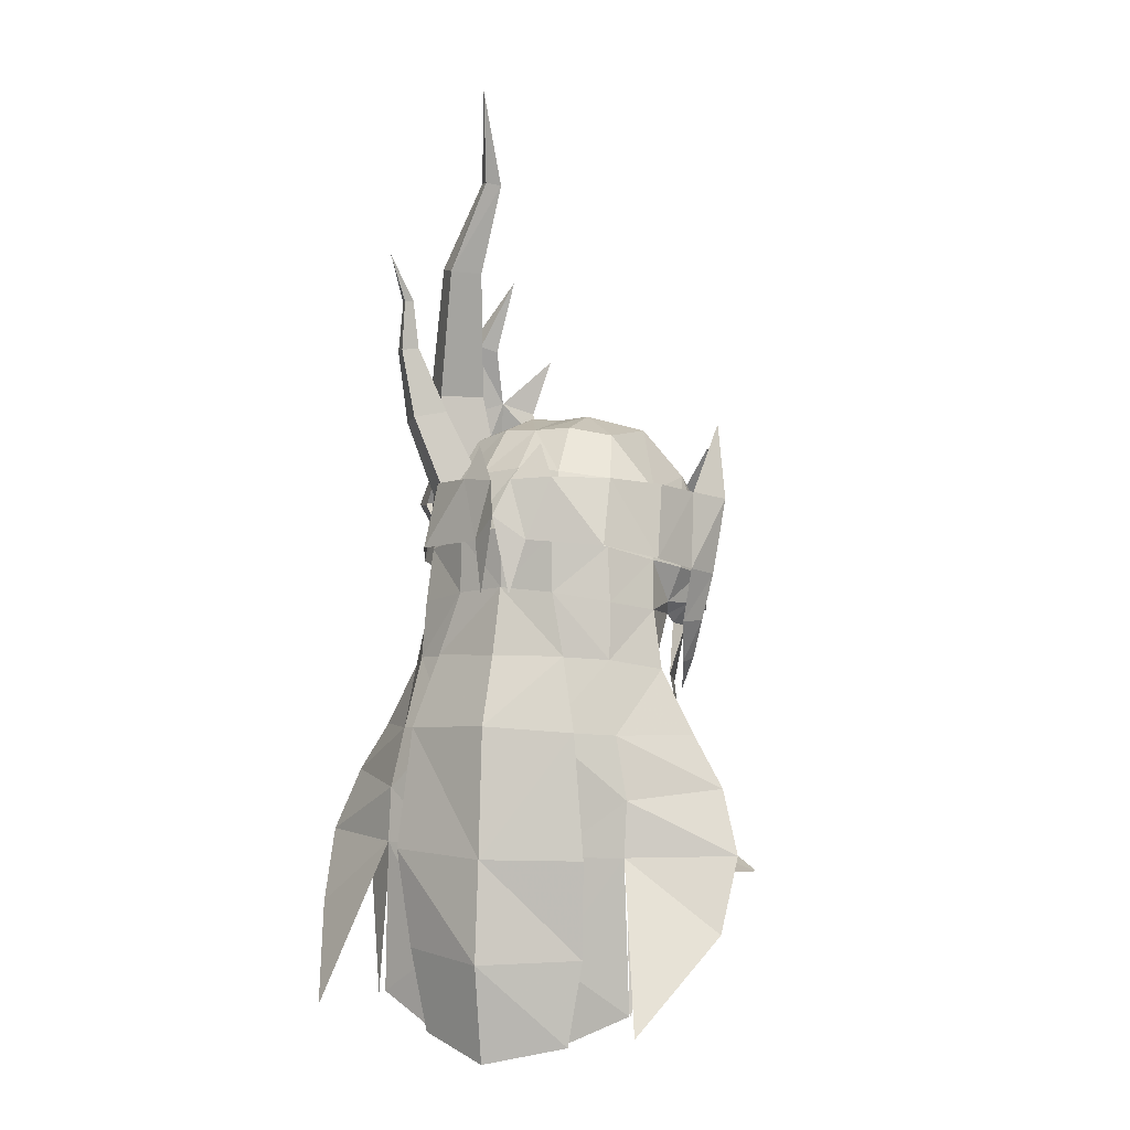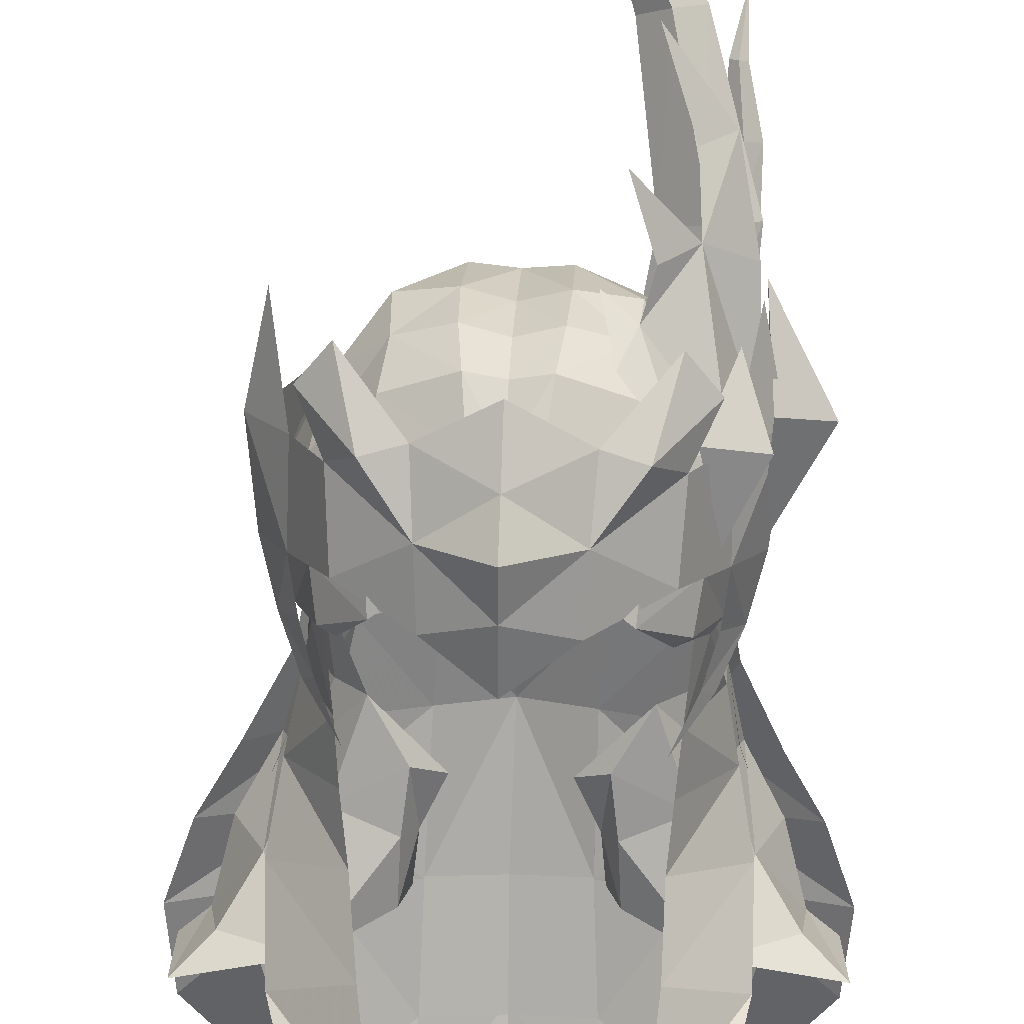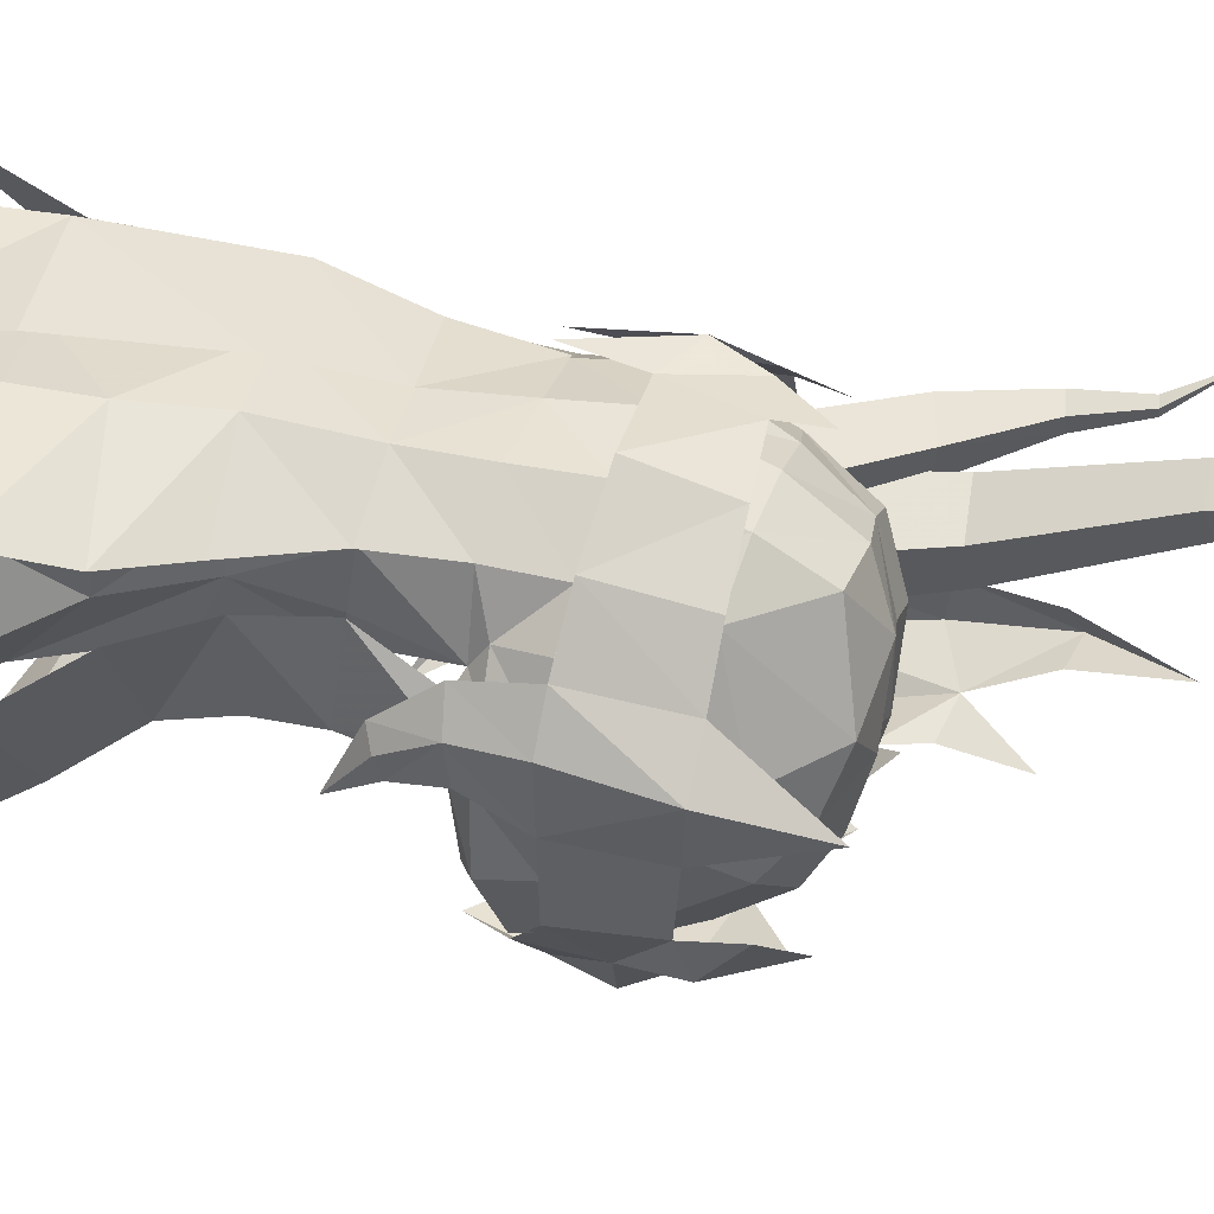
<metadata>
{"format":"obj","ext":"obj","renderer":"f3d","projection":"perspective","resolution":1024,"background":"white","views":[{"elev":1.0,"azim":-154.8,"up":"+Z"},{"elev":-79.7,"azim":-0.4,"up":"+Y"},{"elev":18.7,"azim":-79.5,"up":"+Y"}]}
</metadata>
<code>
g common_hair_female_3065
v 1.586 0.9593 82.2
v 3.353 0.696 84.57
v 2.331 0.09773 82
v 2.757 1.376 84.69
v 4.013 1.306 84.41
v 3.157 0.8693 81.75
v 2.412 1.731 81.95
v 3.417 1.986 84.53
v 3.736 1.378 86.37
v 3.502 1.882 87.68
v 3.657 1.711 87.67
v 3.427 1.722 86.4
v 4.078 1.688 86.33
v 3.827 1.865 87.65
v 3.769 2.031 86.36
v 3.673 2.037 87.66
v 1.68 -0.1085 81.89
v 3.097 -0.7856 85.19
v 2.718 -1.255 81.81
v 2.297 0.1014 85.13
v 3.982 0.01978 85.21
v 3.67 -0.2034 81.7
v 2.83 0.9289 81.94
v 3.181 0.9068 85.15
v 2.488 0.3001 88.57
v 1.25 1.065 90.75
v 1.53 0.7482 90.78
v 1.925 0.9182 88.42
v 3.109 0.8757 88.61
v 1.841 1.029 90.84
v 2.546 1.494 88.47
v 1.561 1.346 90.81
v 3.851 2.49 88.88
v 1.284 2.008 93.11
f 2 1 3
f 1 2 4
f 5 3 6
f 3 5 2
f 5 7 8
f 7 5 6
f 8 1 4
f 1 8 7
f 10 9 11
f 9 10 12
f 11 13 14
f 13 11 9
f 14 15 16
f 15 14 13
f 10 15 12
f 15 10 16
f 4 9 12
f 9 4 2
f 2 13 9
f 13 2 5
f 13 8 15
f 8 13 5
f 15 4 12
f 4 15 8
f 18 17 19
f 17 18 20
f 21 19 22
f 19 21 18
f 21 23 24
f 23 21 22
f 24 17 20
f 17 24 23
f 26 25 27
f 25 26 28
f 27 29 30
f 29 27 25
f 30 31 32
f 31 30 29
f 26 31 28
f 31 26 32
f 20 25 28
f 25 20 18
f 18 29 25
f 29 18 21
f 29 24 31
f 24 29 21
f 31 20 28
f 20 31 24
f 10 11 33
f 11 14 33
f 14 16 33
f 16 10 33
f 26 27 34
f 27 30 34
f 30 32 34
f 32 26 34
g common_hair_female_3065
v -2.853 -3.93 81.92
v -2.78 -3.884 80.12
v -3.516 -2.34 80.22
v -3.459 -2.644 82.13
v -4.047 -1.084 80.29
v -4.232 -1.513 82.31
v -3.727 -0.4622 82.48
v -3.821 -0.0874 80.45
v -3.429 1.271 80.73
v -3.338 0.8181 82.66
v -3.756 -1.008 79.04
v -3.533 -0.2248 79.04
v -3.821 -0.0874 80.45
v -3.727 -0.4622 82.48
v -3.379 -1.781 79.06
v -3.121 -1.844 78.1
v -3.345 -1.421 78
v -3.216 -0.9673 77.89
v -2.492 2.643 81.08
v -2.396 2.03 82.82
v -3.418 3.436 73.22
v -5.928 2.013 73.23
v -5.788 2.827 71.36
v -4.478 5.237 69.13
v -1.869 0.4091 73.66
v -1.807 0.0785 74.96
v -1.508 0.5737 74.99
v -1.64 1.247 73.82
v -1.351 3.692 76.34
v -1.215 3.105 78.23
v -2.663 2.654 78.14
v -3.039 3.099 76.26
v -1.168 2.934 79.87
v -2.588 2.457 79.62
v -3.527 -1.33 81.67
v -3.743 -0.8323 80.28
v -3.628 0.2018 80.49
v -3.41 -0.354 81.98
v -3.204 1.085 80.69
v -3.026 0.5505 82.51
v -2.195 1.578 82.83
v -0.9279 2.049 83.02
v -0.7758 1.062 84.19
v -1.873 0.7393 83.98
v 0.2217 2.093 83.11
v 0.1905 1.13 84.14
v -3.18 -2.515 81.81
v -2.08 -3.363 82.88
v -2.19 -3.858 81.7
v -3.158 -2.865 81.03
v -0.07242 -3.798 83.17
v -0.7837 -3.914 83.31
v -0.849 -3.048 83.94
v -0.02396 -3.007 83.71
v -1.904 -2.551 83.66
v -2.886 -1.74 82.93
v -0.83 -1.877 84.35
v -0.7247 -0.2299 84.55
v 0.1243 -0.2961 84.46
v 0.03913 -1.884 84.12
v -1.185 -4.651 80.35
v -2.19 -4.286 79.56
v -2.241 -4.191 80.47
v -1.479 -4.538 81.1
v -3.015 -3.189 79.24
v -3.137 -3.103 80.22
v -3.432 -1.75 79.31
v -3.593 -1.778 80.22
v -1.912 -1.314 84.19
v -0.1211 -4.43 82.13
v -0.6931 -4.51 82.12
v -3.274 0.2095 79.58
v -3.531 -0.6206 79.51
v -1.115 2.885 81.35
v 0.2471 3.113 81.55
v -2.44 2.272 81.04
v -3.324 1.314 79.4
v -3.331 -0.4319 73.05
v -3.012 -0.05553 75.53
v -1.654 -0.06841 76.2
v -2.346 -0.246 77.45
v -0.1551 -4.769 81.11
v -0.7685 -4.657 81.28
v -3.086 -0.1798 79.24
v -2.716 -3.056 79.04
v -2.973 -1.737 78.9
v -2.138 -3.583 71.17
v -3.294 -3.278 70.86
v -3.981 -1.04 72.66
v -2.429 -2.447 73.24
v -4.057 0.1157 74.57
v 0.2213 3.112 79.99
v 0.2471 3.113 81.55
v -1.115 2.885 81.35
v -1.168 2.934 79.87
v -3.086 -0.1798 79.24
v -2.906 0.3967 77.59
v -3.423 1.51 77.87
v -5.09 1.856 73.24
v -4.9 0.3584 73.27
v -5.678 -0.0214 72.54
v -5.667 1.847 72.79
v -3.514 1.001 76.14
v -1.5 3.994 73.16
v -1.601 3.958 70.57
v -0.005131 4.239 70.55
v -0.005142 4.236 73.14
v 0.1029 4.065 76.42
v -1.351 3.692 76.34
v -1.215 3.105 78.23
v 0.197 3.206 78.22
v 0.2213 3.112 79.99
v -1.168 2.934 79.87
v -2.536 2.454 79.62
v -3.324 1.314 79.4
v -3.423 1.51 77.87
v -2.628 2.6 78.14
v -3.795 1.797 76.24
v -4.356 1.637 74.85
v -3.32 3.252 74.65
v -3.039 3.099 76.26
v -1.431 -4.696 79.42
v -2.78 -3.884 80.12
v -1.488 -4.919 80.86
v -2.342 -4.738 82.12
v -3.329 -3.697 83.06
v -2.714 -4.07 83.79
v -3.8 -2.05 84.36
v -0.1806 -5.477 81.71
v -1.548 -4.754 82.34
v -0.2166 -5.863 80.69
v -0.2105 -5.421 79.73
v -0.2029 -4.861 78.48
v -0.1415 -5.145 83.07
v -2.853 -3.93 81.92
v -2.679 -2.274 77.1
v -0.514 3.155 81.23
v -0.1798 3.465 79.8
v 0.2719 3.512 81.84
v -0.02695 3.074 82.78
v -1.06 2.768 82.86
v -0.6609 2.567 83.73
v -3.635 1.521 77.87
v -2.663 2.654 78.14
v -3.419 3.283 74.64
v -3.039 3.099 76.26
v -5.356 1.583 74.86
v -2.849 -1.281 77.34
v -2.765 -1.183 76.12
v -3.767 0.5667 76.21
v -3.456 0.5216 77.7
v -3.539 3.397 69.22
v -1.601 3.958 70.57
v -3.418 3.436 73.22
v -1.024 0.31 76
v -1.5 3.847 73.16
v -3.419 3.283 74.64
v -3.207 -1.16 78.88
v -3.098 -0.5603 78.99
v -1.703 3.776 68.31
v -3.207 -1.16 78.88
v -1.761 -5.55 69.05
v -3.098 -0.5603 78.99
v -2.973 -1.737 78.9
v -4.55 1.557 76.2
v -4.126 0.8165 74.5
v -3.865 2.062 76.29
v -4.7 2.049 74.81
v -4.639 2.313 73.21
v -3.418 3.311 73.21
v -3.63 3.58 69.2
v -2.605 -1.405 74.82
v 2.638 -4.205 81.83
v 3.401 -2.686 80.1
v 2.511 -4.149 80.03
v 3.377 -2.987 82.02
v 4.265 -1.939 82.17
v 4.056 -1.49 80.15
v 3.872 -0.8429 82.36
v 3.692 0.9144 80.61
v 3.937 -0.4761 80.32
v 3.62 0.4695 82.55
v 3.59 -0.5817 78.92
v 3.734 -1.383 78.91
v 3.937 -0.4761 80.32
v 3.872 -0.8429 82.36
v 3.283 -2.115 78.95
v 2.988 -2.15 77.99
v 3.25 -1.751 77.89
v 3.163 -1.287 77.78
v 2.809 1.769 82.73
v 2.909 2.373 80.99
v 3.408 3.436 73.22
v 5.778 2.827 71.36
v 5.918 2.013 73.23
v 4.468 5.237 69.13
v 1.858 0.4091 73.66
v 1.515 0.498 74.96
v 1.788 -0.01148 74.93
v 1.63 1.247 73.82
v 1.534 3.62 76.32
v 2.983 2.371 78.05
v 1.591 2.965 78.18
v 3.189 2.943 76.21
v 1.581 2.796 79.83
v 2.938 2.18 79.53
v 3.56 -1.685 81.56
v 3.775 -0.1691 80.37
v 3.78 -1.209 80.16
v 3.552 -0.7028 81.87
v 3.277 0.2347 82.41
v 3.448 0.7514 80.58
v 2.564 1.34 82.75
v 1.146 0.9656 84.16
v 1.358 1.935 82.98
v 2.198 0.5353 83.91
v 3.101 -2.83 81.71
v 1.979 -4.067 81.63
v 1.958 -3.566 82.81
v 3.019 -3.174 80.93
v 0.7999 -3.131 83.91
v 0.628 -3.985 83.29
v 1.89 -2.741 83.6
v 2.924 -2.031 82.83
v 0.9117 -1.965 84.32
v 0.9782 -0.3152 84.52
v 0.856 -4.753 80.31
v 1.956 -4.401 80.4
v 1.866 -4.489 79.49
v 1.184 -4.672 81.06
v 2.948 -3.407 80.12
v 2.785 -3.479 79.14
v 3.347 -2.09 79.2
v 3.534 -2.135 80.1
v 2.039 -1.512 84.13
v 0.4391 -4.566 82.1
v 3.394 -0.1246 79.47
v 3.564 -0.9761 79.39
v 1.572 2.75 81.3
v 2.818 2.009 80.96
v 3.548 0.9696 79.28
v 3.32 -0.4319 73.05
v 2.991 -0.2058 75.48
v 1.644 -0.2337 76.14
v 2.356 -0.4816 77.37
v 0.4721 -4.719 81.26
v 3.157 -0.4926 79.13
v 2.878 -2.03 78.8
v 2.495 -3.317 78.95
v 2.128 -3.583 71.17
v 3.971 -1.04 72.66
v 3.284 -3.278 70.86
v 2.419 -2.447 73.24
v 4.047 0.1157 74.57
v 1.572 2.75 81.3
v 1.581 2.796 79.83
v 3.157 -0.4926 79.13
v 3.615 1.158 77.75
v 2.981 0.1018 77.49
v 5.08 1.856 73.24
v 5.668 -0.0214 72.54
v 4.89 0.3584 73.27
v 5.657 1.847 72.79
v 3.553 0.8244 76.08
v 1.49 3.994 73.16
v 1.591 3.958 70.57
v 1.534 3.62 76.32
v 1.591 2.965 78.18
v 1.581 2.796 79.83
v 2.885 2.183 79.53
v 3.615 1.158 77.75
v 3.548 0.9696 79.28
v 2.943 2.321 78.05
v 3.876 1.605 76.18
v 3.31 3.252 74.65
v 4.346 1.637 74.85
v 3.189 2.943 76.21
v 1.066 -4.821 79.38
v 1.148 -5.051 80.81
v 2.511 -4.149 80.03
v 2.056 -4.958 82.05
v 2.548 -4.334 83.7
v 3.173 -4.023 82.95
v 3.849 -2.433 84.24
v 1.272 -4.895 82.29
v 2.638 -4.205 81.83
v 2.473 -2.532 77.02
v 0.9976 3.079 81.2
v 0.6495 3.424 79.79
v 0.5564 3.045 82.78
v 1.555 2.637 82.81
v 1.167 2.475 83.7
v 3.827 1.147 77.75
v 2.983 2.371 78.05
v 3.409 3.283 74.64
v 5.345 1.583 74.86
v 3.189 2.943 76.21
v 2.749 -1.561 77.25
v 3.785 0.3777 76.15
v 2.635 -1.454 76.03
v 3.544 0.1708 77.58
v 3.529 3.397 69.22
v 3.408 3.436 73.22
v 1.591 3.958 70.57
v 1.048 0.2062 75.97
v 1.49 3.847 73.16
v 3.409 3.283 74.64
v 3.123 -0.872 78.88
v 3.167 -1.48 78.78
v 1.692 3.776 68.31
v 3.167 -1.48 78.78
v 1.75 -5.55 69.05
v 3.123 -0.872 78.88
v 2.878 -2.03 78.8
v 4.618 1.327 76.13
v 3.961 1.866 76.22
v 4.116 0.8165 74.5
v 4.69 2.049 74.81
v 4.629 2.313 73.21
v 3.408 3.311 73.21
v 3.62 3.58 69.2
v 2.506 -1.533 74.78
v 3.347 -0.7117 84.92
v 3.483 -1.468 86.78
v 2.951 -0.9513 86.56
v 3.846 -1.522 84.73
v 2.891 -2.283 85.09
v 2.841 -1.815 86.54
v 3.478 -0.6696 82.25
v 3.871 -1.778 82.17
v 3.307 -2.851 82.05
v 1.924 -2.802 83.88
v 2.57 -4.084 81.98
v 1.539 -3.723 83.3
v 1.308 -2.646 84.43
v 1.716 -3.002 86.29
v 2.182 -2.806 84.8
v 2.226 -1.67 88.46
v -1.556 3.107 78.23
v 0.1307 4.355 76.47
v 0.2172 3.6 78.25
v -2.092 3.596 76.33
v 0.2232 3.15 79.99
v -1.168 2.934 79.87
v 2.146 2.921 78.17
v 1.581 2.796 79.83
v -0.005145 5.034 70.5
v -0.005155 4.826 73.14
v -2.414 3.77 70.6
v -0.005144 4.677 67.91
v -2.044 3.859 68.36
v 2.404 4.025 70.58
v 2.821 4.009 73.14
v 2.644 3.478 76.29
v 2.034 3.839 68.37
v -2.485 3.869 73.13
v 3.965 -3.467 82
v 3.217 -3.189 80.51
v 2.807 -3.789 82.16
v 3.896 -2.259 81.9
v 3.486 -2.859 83.56
v 5.136 -1.423 82.19
v 3.91 -1.588 80.18
v 4.021 -2.659 82.45
v 4.164 -0.04934 82.15
v 3.996 -1.107 84.42
f 36 35 37
f 38 37 35
f 39 37 40
f 38 40 37
f 42 41 43
f 44 43 41
f 45 39 46
f 47 46 39
f 48 47 40
f 39 40 47
f 49 37 45
f 39 45 37
f 49 45 50
f 51 50 45
f 51 45 52
f 46 52 45
f 53 43 54
f 44 54 43
f 56 55 57
f 58 57 55
f 60 59 61
f 62 61 59
f 64 63 65
f 66 65 63
f 64 65 67
f 68 67 65
f 70 69 71
f 72 71 69
f 73 71 74
f 72 74 71
f 76 75 77
f 78 77 75
f 79 76 80
f 77 80 76
f 82 81 83
f 84 83 81
f 86 85 87
f 88 87 85
f 82 89 81
f 90 81 89
f 82 86 89
f 87 89 86
f 92 91 93
f 94 93 91
f 77 92 80
f 93 80 92
f 96 95 97
f 98 97 95
f 99 96 100
f 97 100 96
f 99 100 101
f 102 101 100
f 103 89 91
f 87 91 89
f 92 103 91
f 97 83 100
f 84 100 83
f 105 104 86
f 85 86 104
f 83 105 82
f 86 82 105
f 71 106 70
f 107 70 106
f 76 79 108
f 109 108 79
f 74 75 73
f 110 73 75
f 110 68 73
f 111 73 68
f 108 67 110
f 68 110 67
f 110 75 108
f 76 108 75
f 113 112 60
f 59 60 112
f 60 114 113
f 115 113 114
f 88 94 87
f 91 87 94
f 117 116 105
f 104 105 116
f 107 106 118
f 119 99 120
f 101 120 99
f 70 107 102
f 101 102 107
f 122 121 123
f 124 123 121
f 124 125 123
f 127 126 128
f 129 128 126
f 131 130 132
f 111 132 130
f 134 133 135
f 136 135 133
f 131 137 115
f 113 115 137
f 139 138 140
f 141 140 138
f 141 138 142
f 143 142 138
f 143 144 142
f 145 142 144
f 145 144 146
f 147 146 144
f 149 148 150
f 151 150 148
f 153 152 154
f 155 154 152
f 155 152 151
f 150 151 152
f 157 156 158
f 160 159 161
f 162 48 40
f 162 40 38
f 158 163 164
f 166 165 158
f 167 166 156
f 165 163 158
f 156 166 158
f 164 163 168
f 169 157 158
f 159 169 158
f 170 50 51
f 170 51 52
f 172 171 173
f 174 173 171
f 53 175 171
f 175 174 171
f 176 174 175
f 164 161 159
f 164 159 158
f 169 159 160
f 54 175 53
f 178 177 111
f 180 179 181
f 56 181 179
f 177 178 180
f 183 182 184
f 185 184 182
f 187 186 188
f 115 114 189
f 114 60 61
f 61 189 114
f 191 190 188
f 191 66 63
f 118 106 111
f 73 106 71
f 192 107 193
f 107 118 193
f 70 102 69
f 74 78 75
f 69 84 81
f 90 72 69
f 103 90 89
f 74 103 78
f 117 98 95
f 92 77 78
f 72 90 74
f 90 103 74
f 84 102 100
f 98 83 97
f 98 117 105
f 105 83 98
f 81 90 69
f 111 106 73
f 63 190 191
f 119 96 99
f 101 107 192
f 102 84 69
f 120 101 192
f 194 186 187
f 190 187 188
f 195 185 182
f 121 122 196
f 197 185 195
f 198 195 182
f 199 180 181
f 199 177 180
f 68 178 111
f 55 56 179
f 137 131 132
f 200 137 201
f 200 202 133
f 137 200 112
f 115 130 131
f 112 134 135
f 112 200 134
f 202 200 201
f 134 200 133
f 201 137 132
f 113 137 112
f 203 153 154
f 204 203 154
f 204 205 203
f 206 183 184
f 125 206 184
f 206 125 124
f 78 103 92
f 208 207 209
f 207 208 210
f 211 208 212
f 208 211 210
f 214 213 215
f 213 214 216
f 217 212 218
f 212 217 219
f 211 219 220
f 219 211 212
f 218 208 221
f 208 218 212
f 222 218 221
f 218 222 223
f 224 218 223
f 218 224 217
f 225 214 226
f 214 225 216
f 228 227 229
f 227 228 230
f 232 231 233
f 231 232 234
f 236 235 237
f 235 236 238
f 239 236 237
f 236 239 240
f 242 241 243
f 241 242 244
f 245 242 246
f 242 245 244
f 248 247 249
f 247 248 250
f 80 249 79
f 249 80 248
f 252 251 253
f 251 252 254
f 255 85 256
f 85 255 88
f 251 257 253
f 257 251 258
f 257 256 253
f 256 257 255
f 93 259 260
f 259 93 94
f 80 260 248
f 260 80 93
f 262 261 263
f 261 262 264
f 265 263 266
f 263 265 262
f 267 265 266
f 265 267 268
f 259 257 269
f 257 259 255
f 259 269 260
f 265 252 262
f 252 265 254
f 256 104 270
f 104 256 85
f 253 270 252
f 270 253 256
f 243 271 242
f 271 243 272
f 273 79 249
f 79 273 109
f 246 247 245
f 247 246 274
f 246 240 274
f 240 246 275
f 274 239 273
f 239 274 240
f 273 247 274
f 247 273 249
f 233 276 277
f 276 233 231
f 277 278 233
f 278 277 279
f 255 94 88
f 94 255 259
f 270 116 280
f 116 270 104
f 281 271 272
f 282 266 283
f 266 282 267
f 268 272 243
f 272 268 267
f 285 284 286
f 284 285 287
f 285 288 287
f 289 126 127
f 126 289 290
f 292 291 293
f 291 292 275
f 295 294 296
f 294 295 297
f 279 298 293
f 298 279 277
f 140 299 300
f 299 140 141
f 142 299 141
f 299 142 301
f 142 302 301
f 302 142 145
f 146 302 145
f 302 146 303
f 305 304 306
f 304 305 307
f 309 308 310
f 308 309 311
f 307 308 311
f 308 307 305
f 313 312 314
f 316 315 317
f 211 220 318
f 210 211 318
f 319 163 313
f 313 165 166
f 312 166 167
f 313 163 165
f 313 166 312
f 168 163 319
f 313 314 320
f 313 320 315
f 223 222 321
f 224 223 321
f 173 322 323
f 322 173 324
f 322 325 226
f 322 324 325
f 325 324 326
f 315 316 319
f 313 315 319
f 317 315 320
f 226 325 225
f 275 327 328
f 330 329 331
f 329 330 229
f 331 328 327
f 333 332 334
f 332 333 335
f 337 336 338
f 339 278 279
f 232 233 278
f 278 339 232
f 337 340 341
f 235 238 341
f 275 271 281
f 242 271 246
f 342 272 343
f 342 281 272
f 241 268 243
f 247 250 245
f 251 254 241
f 241 244 258
f 257 258 269
f 250 269 245
f 261 264 280
f 250 248 260
f 245 258 244
f 245 269 258
f 265 268 254
f 262 252 264
f 270 280 264
f 264 252 270
f 241 258 251
f 246 271 275
f 341 340 235
f 266 263 283
f 343 272 267
f 241 254 268
f 343 267 282
f 338 336 344
f 337 338 340
f 332 335 345
f 346 286 284
f 345 335 347
f 332 345 348
f 330 331 349
f 331 327 349
f 275 328 240
f 329 229 227
f 292 293 298
f 350 298 351
f 294 352 351
f 276 351 298
f 293 291 279
f 295 296 276
f 296 351 276
f 350 351 352
f 294 351 296
f 292 298 350
f 276 298 277
f 309 310 353
f 309 353 354
f 353 355 354
f 333 334 356
f 333 356 288
f 287 288 356
f 260 269 250
f 358 357 359
f 357 358 360
f 358 361 360
f 361 358 362
f 360 363 357
f 363 360 364
f 365 364 361
f 365 366 367
f 368 367 366
f 368 366 369
f 361 370 371
f 361 364 360
f 365 361 366
f 358 359 372
f 362 358 372
f 361 371 366
f 374 373 375
f 373 374 376
f 377 373 378
f 373 377 375
f 377 379 375
f 379 377 380
f 382 381 383
f 376 374 382
f 381 384 385
f 386 381 387
f 382 374 388
f 388 374 375
f 389 384 381
f 382 388 387
f 382 383 390
f 376 382 390
f 387 381 382
f 381 385 383
f 389 381 386
f 388 375 379
f 392 391 393
f 394 391 392
f 395 391 394
f 393 391 395
f 397 396 398
f 399 396 397
f 400 396 399
f 398 396 400

</code>
